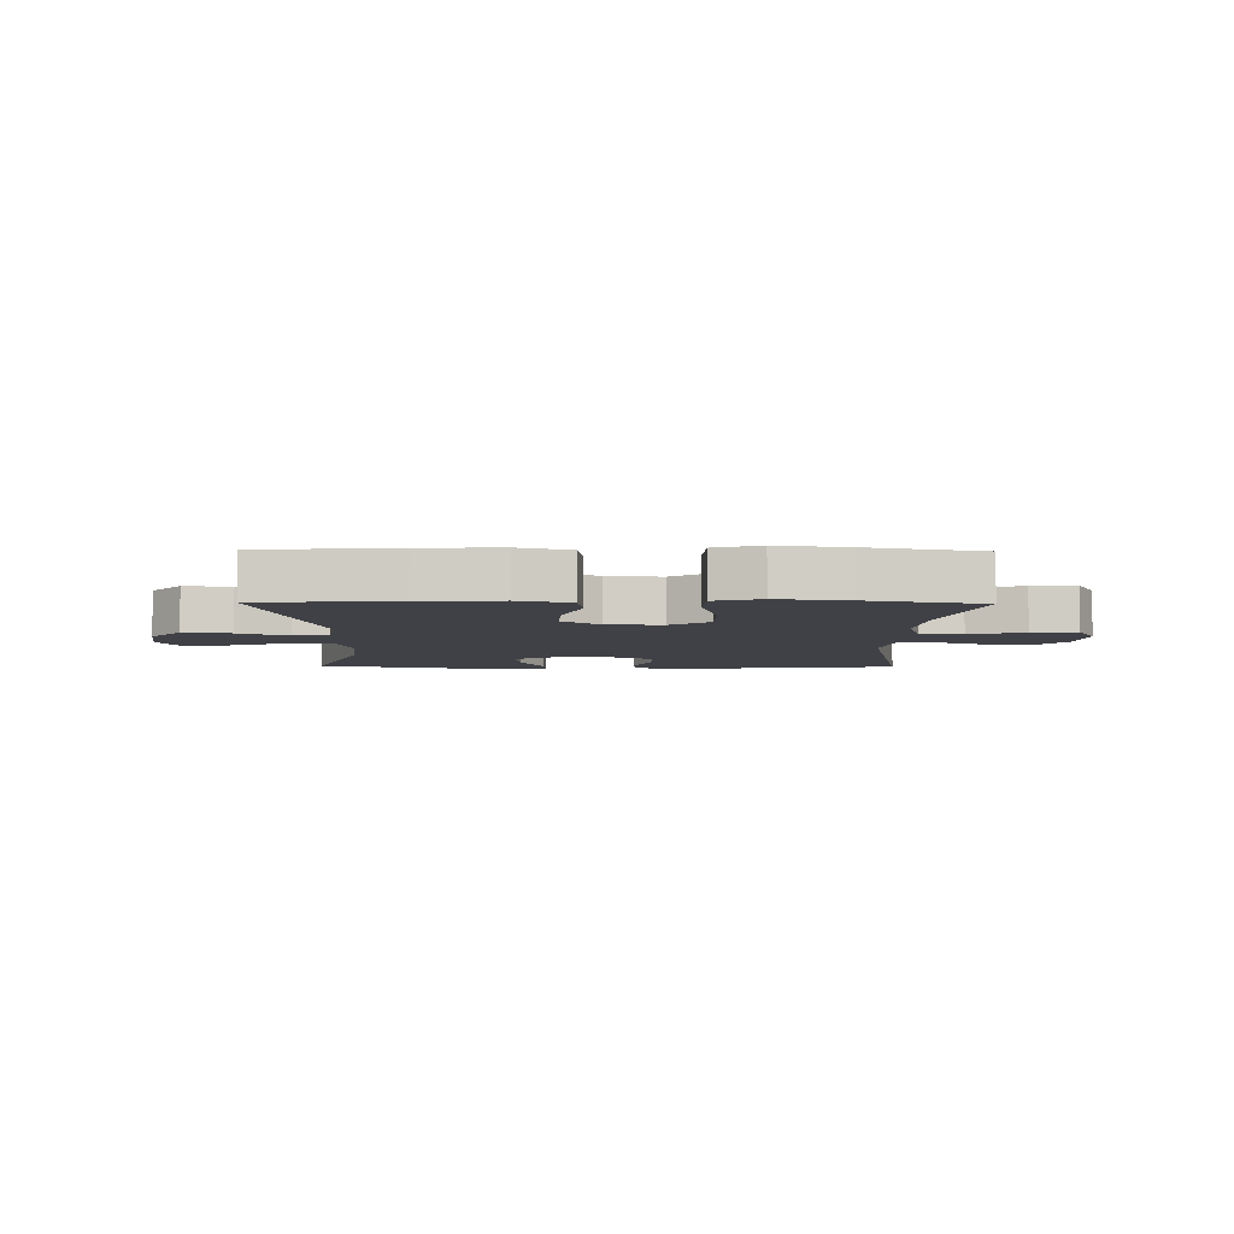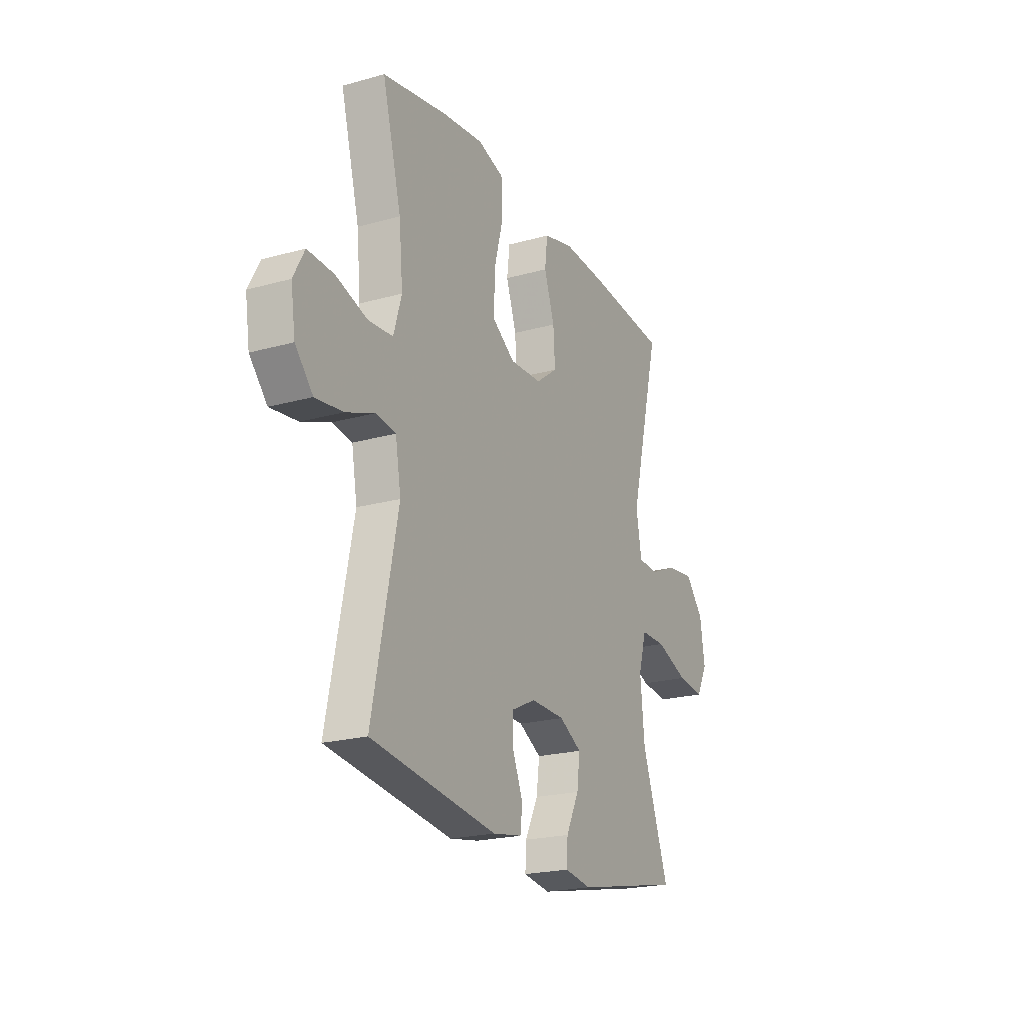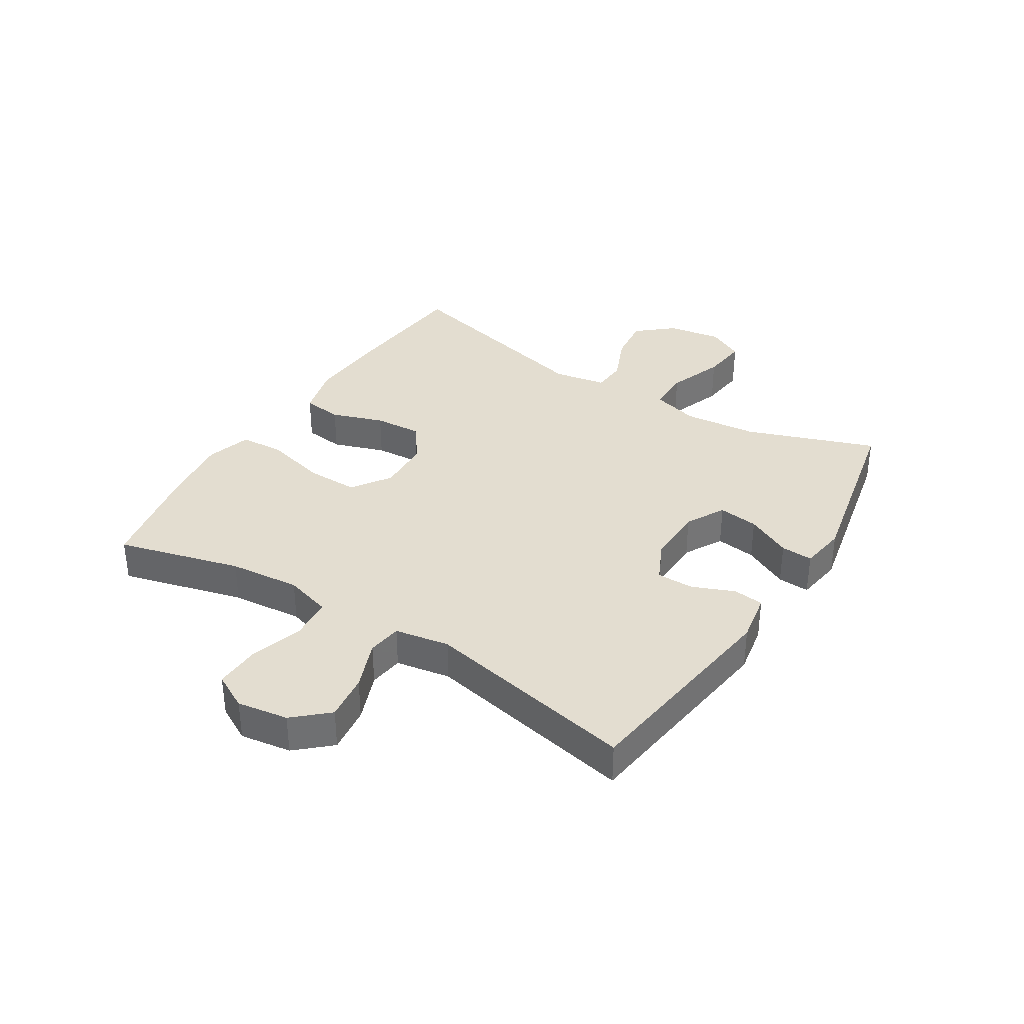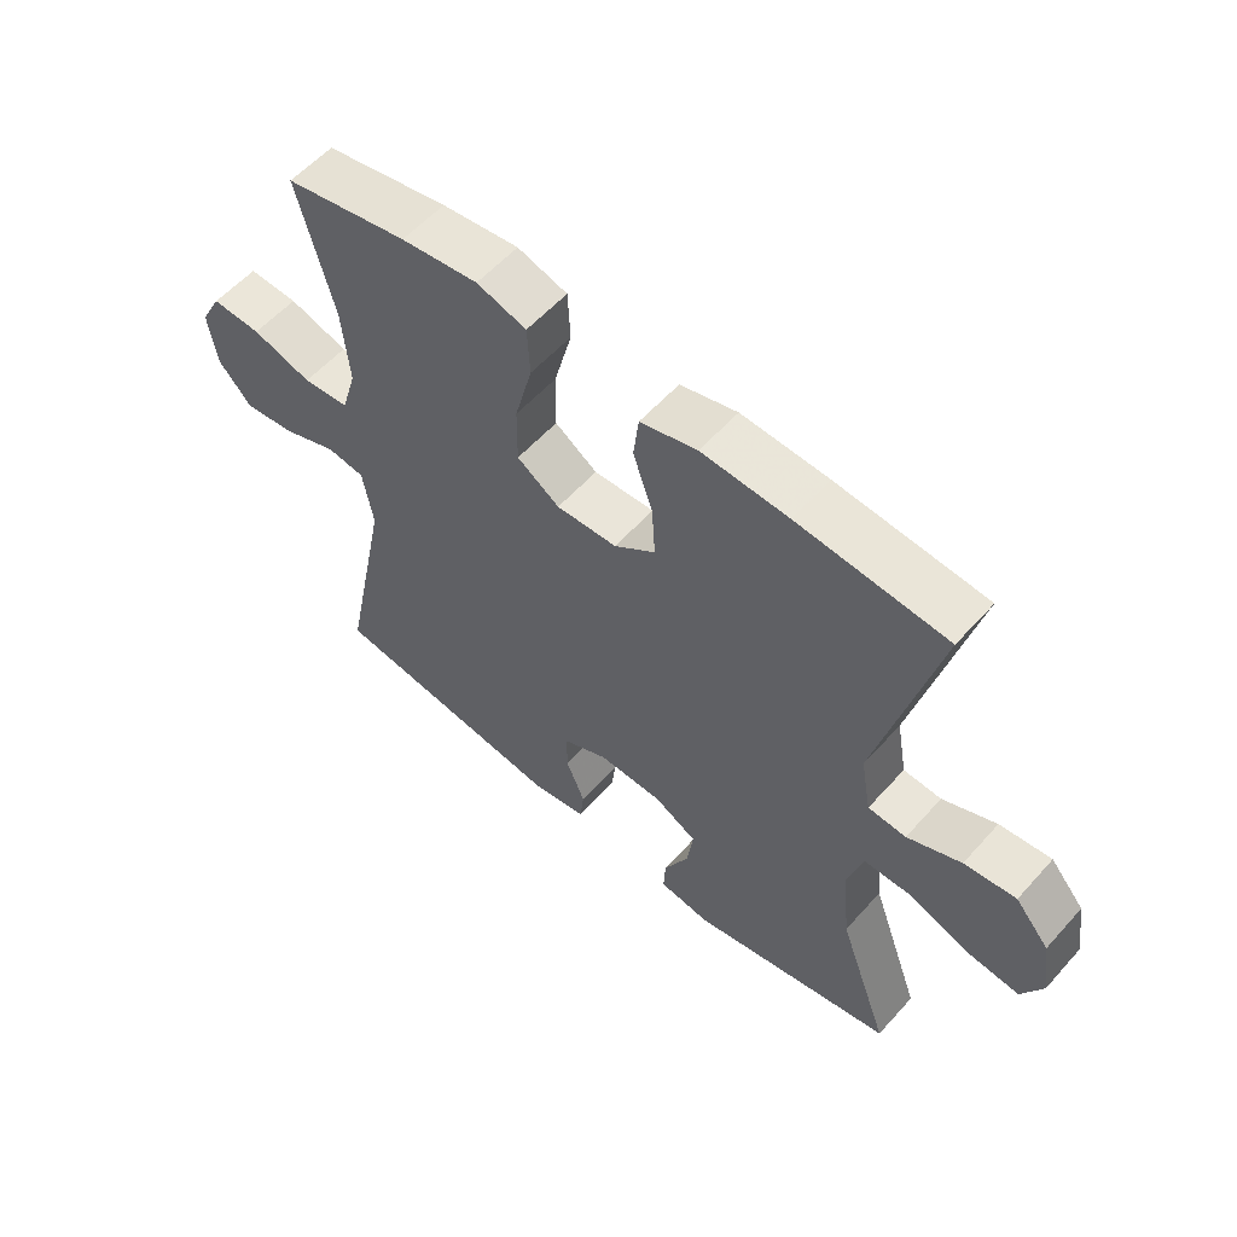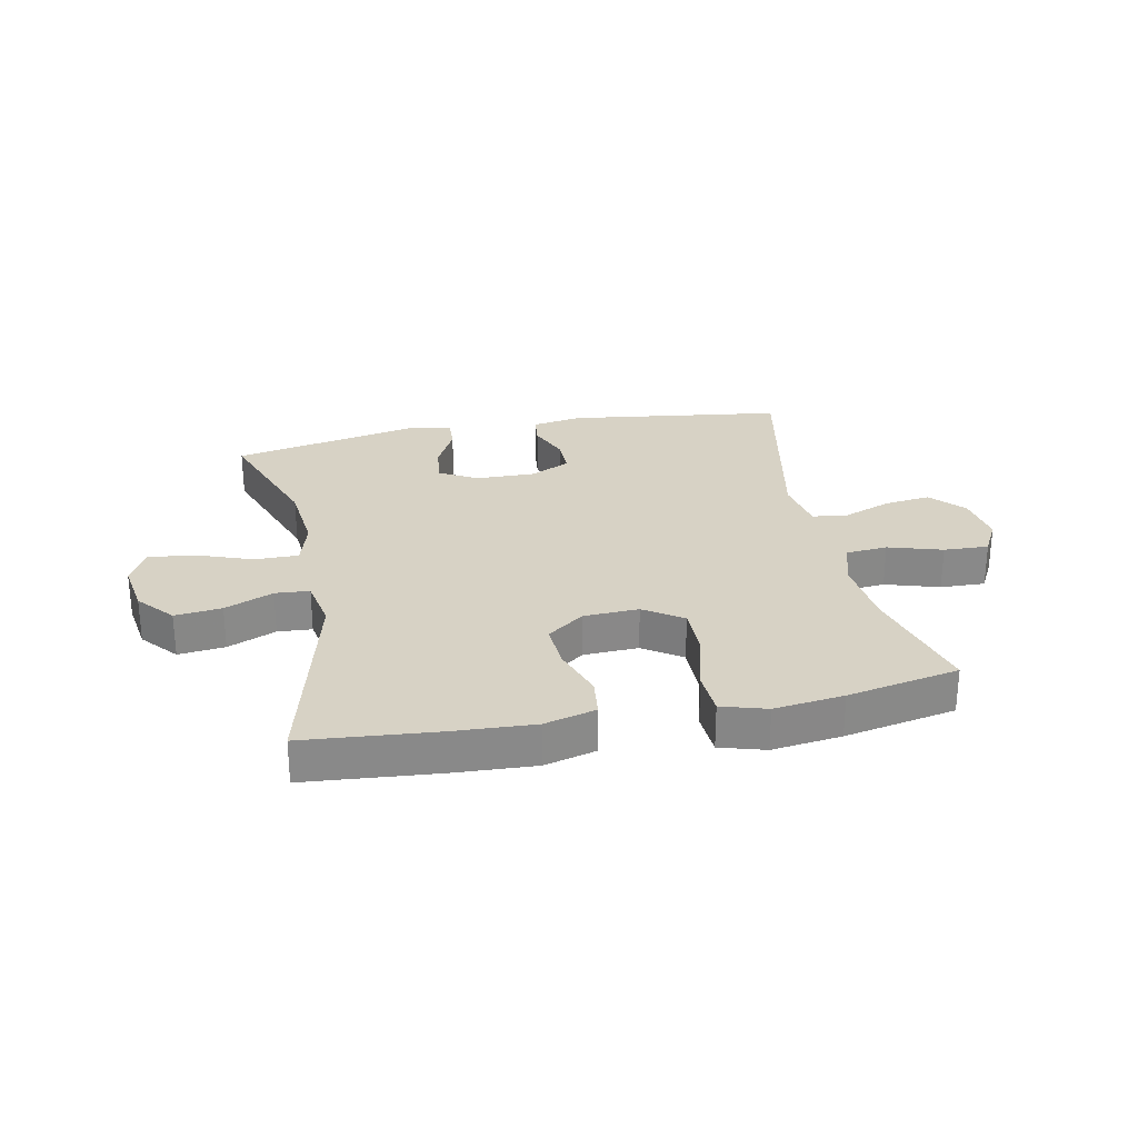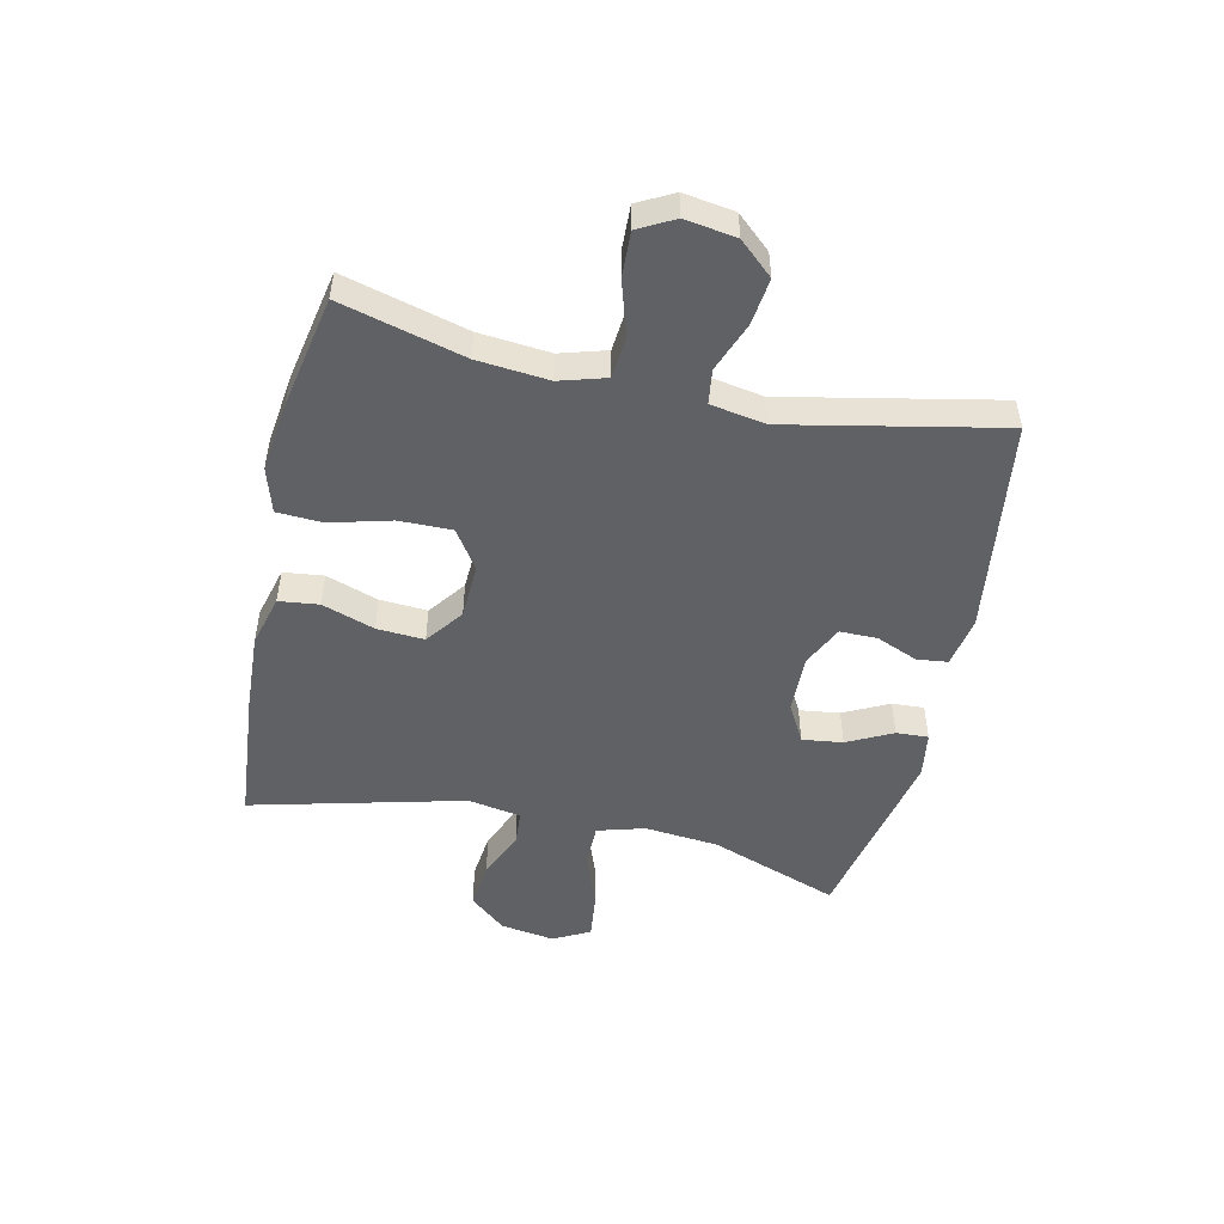
<metadata>
{"format":"obj","ext":"obj","renderer":"f3d","projection":"perspective","resolution":1024,"background":"white","views":[{"elev":-6.0,"azim":-1.0,"up":"+Y"},{"elev":-21.6,"azim":116.3,"up":"+Z"},{"elev":35.5,"azim":122.0,"up":"+Y"},{"elev":57.1,"azim":-138.8,"up":"+Z"},{"elev":27.2,"azim":-11.5,"up":"+Y"},{"elev":-50.0,"azim":77.5,"up":"+Y"}]}
</metadata>
<code>
v -0.5 0.07 -0.5
v -0.422 0.07 -0.282
v -0.41 0.07 -0.157
v -0.433 0.07 -0.077
v -0.506 0.07 -0.077
v -0.601 0.07 -0.112
v -0.679 0.07 -0.121
v -0.711 0.07 -0.059
v -0.697 0.07 0.032
v -0.645 0.07 0.093
v -0.566 0.07 0.084
v -0.484 0.07 0.049
v -0.426 0.07 0.053
v -0.41 0.07 0.142
v -0.5 0.07 0.5
v -0.273 0.07 0.52
v -0.14 0.07 0.527
v -0.053 0.07 0.504
v -0.045 0.07 0.437
v -0.075 0.07 0.349
v -0.08 0.07 0.269
v -0.017 0.07 0.222
v 0.076 0.07 0.218
v 0.141 0.07 0.262
v 0.14 0.07 0.351
v 0.113 0.07 0.453
v 0.117 0.07 0.529
v 0.193 0.07 0.552
v 0.311 0.07 0.537
v 0.5 0.07 0.5
v 0.445 0.07 0.292
v 0.434 0.07 0.172
v 0.457 0.07 0.094
v 0.528 0.07 0.088
v 0.619 0.07 0.116
v 0.695 0.07 0.119
v 0.727 0.07 0.059
v 0.714 0.07 -0.027
v 0.663 0.07 -0.084
v 0.584 0.07 -0.074
v 0.501 0.07 -0.042
v 0.443 0.07 -0.05
v 0.427 0.07 -0.142
v 0.5 0.07 -0.5
v 0.136 0.07 -0.55
v 0.051 0.07 -0.535
v 0.045 0.07 -0.483
v 0.074 0.07 -0.413
v 0.074 0.07 -0.35
v 0.005 0.07 -0.317
v -0.094 0.07 -0.319
v -0.159 0.07 -0.355
v -0.15 0.07 -0.423
v -0.112 0.07 -0.499
v -0.109 0.07 -0.553
v -0.187 0.07 -0.565
v -0.5 0 -0.5
v -0.422 0 -0.282
v -0.41 0 -0.157
v -0.433 0 -0.077
v -0.506 0 -0.077
v -0.601 0 -0.112
v -0.679 0 -0.121
v -0.711 0 -0.059
v -0.697 0 0.032
v -0.645 0 0.093
v -0.566 0 0.084
v -0.484 0 0.049
v -0.426 0 0.053
v -0.41 0 0.142
v -0.5 0 0.5
v -0.273 0 0.52
v -0.14 0 0.527
v -0.053 0 0.504
v -0.045 0 0.437
v -0.075 0 0.349
v -0.08 0 0.269
v -0.017 0 0.222
v 0.076 0 0.218
v 0.141 0 0.262
v 0.14 0 0.351
v 0.113 0 0.453
v 0.117 0 0.529
v 0.193 0 0.552
v 0.311 0 0.537
v 0.5 0 0.5
v 0.445 0 0.292
v 0.434 0 0.172
v 0.457 0 0.094
v 0.528 0 0.088
v 0.619 0 0.116
v 0.695 0 0.119
v 0.727 0 0.059
v 0.714 0 -0.027
v 0.663 0 -0.084
v 0.584 0 -0.074
v 0.501 0 -0.042
v 0.443 0 -0.05
v 0.427 0 -0.142
v 0.5 0 -0.5
v 0.136 0 -0.55
v 0.051 0 -0.535
v 0.045 0 -0.483
v 0.074 0 -0.413
v 0.074 0 -0.35
v 0.005 0 -0.317
v -0.094 0 -0.319
v -0.159 0 -0.355
v -0.15 0 -0.423
v -0.112 0 -0.499
v -0.109 0 -0.553
v -0.187 0 -0.565
f 56 1 2
f 55 56 2
f 54 55 2
f 53 54 2
f 52 53 2 3
f 51 52 3 4
f 50 51 4
f 49 50 4
f 46 47 48
f 45 46 48
f 44 45 48
f 43 44 48
f 42 43 48 49
f 39 40 41
f 38 39 41
f 37 38 41
f 36 37 41
f 35 36 41
f 34 35 41
f 33 34 41 42
f 42 49 4
f 33 42 4
f 32 33 4
f 29 30 31
f 28 29 31
f 27 28 31
f 26 27 31
f 25 26 31
f 24 25 31 32
f 18 19 20
f 17 18 20
f 16 17 20
f 15 16 20
f 14 15 20
f 13 14 20 21
f 10 11 12
f 9 10 12
f 8 9 12
f 7 8 12
f 6 7 12
f 5 6 12
f 5 12 13
f 13 21 22
f 5 13 22
f 4 5 22
f 23 24 32
f 4 22 23 32
f 58 57 112
f 58 112 111
f 58 111 110
f 58 110 109
f 59 58 109 108
f 60 59 108 107
f 60 107 106
f 60 106 105
f 104 103 102
f 104 102 101
f 104 101 100
f 104 100 99
f 105 104 99 98
f 97 96 95
f 97 95 94
f 97 94 93
f 97 93 92
f 97 92 91
f 97 91 90
f 98 97 90 89
f 60 105 98
f 60 98 89
f 60 89 88
f 87 86 85
f 87 85 84
f 87 84 83
f 87 83 82
f 87 82 81
f 88 87 81 80
f 76 75 74
f 76 74 73
f 76 73 72
f 76 72 71
f 76 71 70
f 77 76 70 69
f 68 67 66
f 68 66 65
f 68 65 64
f 68 64 63
f 68 63 62
f 68 62 61
f 69 68 61
f 78 77 69
f 78 69 61
f 78 61 60
f 88 80 79
f 88 79 78 60
f 1 57 58 2
f 2 58 59 3
f 3 59 60 4
f 4 60 61 5
f 5 61 62 6
f 6 62 63 7
f 7 63 64 8
f 8 64 65 9
f 9 65 66 10
f 10 66 67 11
f 11 67 68 12
f 12 68 69 13
f 13 69 70 14
f 14 70 71 15
f 15 71 72 16
f 16 72 73 17
f 17 73 74 18
f 18 74 75 19
f 19 75 76 20
f 20 76 77 21
f 21 77 78 22
f 22 78 79 23
f 23 79 80 24
f 24 80 81 25
f 25 81 82 26
f 26 82 83 27
f 27 83 84 28
f 28 84 85 29
f 29 85 86 30
f 30 86 87 31
f 31 87 88 32
f 32 88 89 33
f 33 89 90 34
f 34 90 91 35
f 35 91 92 36
f 36 92 93 37
f 37 93 94 38
f 38 94 95 39
f 39 95 96 40
f 40 96 97 41
f 41 97 98 42
f 42 98 99 43
f 43 99 100 44
f 44 100 101 45
f 45 101 102 46
f 46 102 103 47
f 47 103 104 48
f 48 104 105 49
f 49 105 106 50
f 50 106 107 51
f 51 107 108 52
f 52 108 109 53
f 53 109 110 54
f 54 110 111 55
f 55 111 112 56
f 56 112 57 1

</code>
